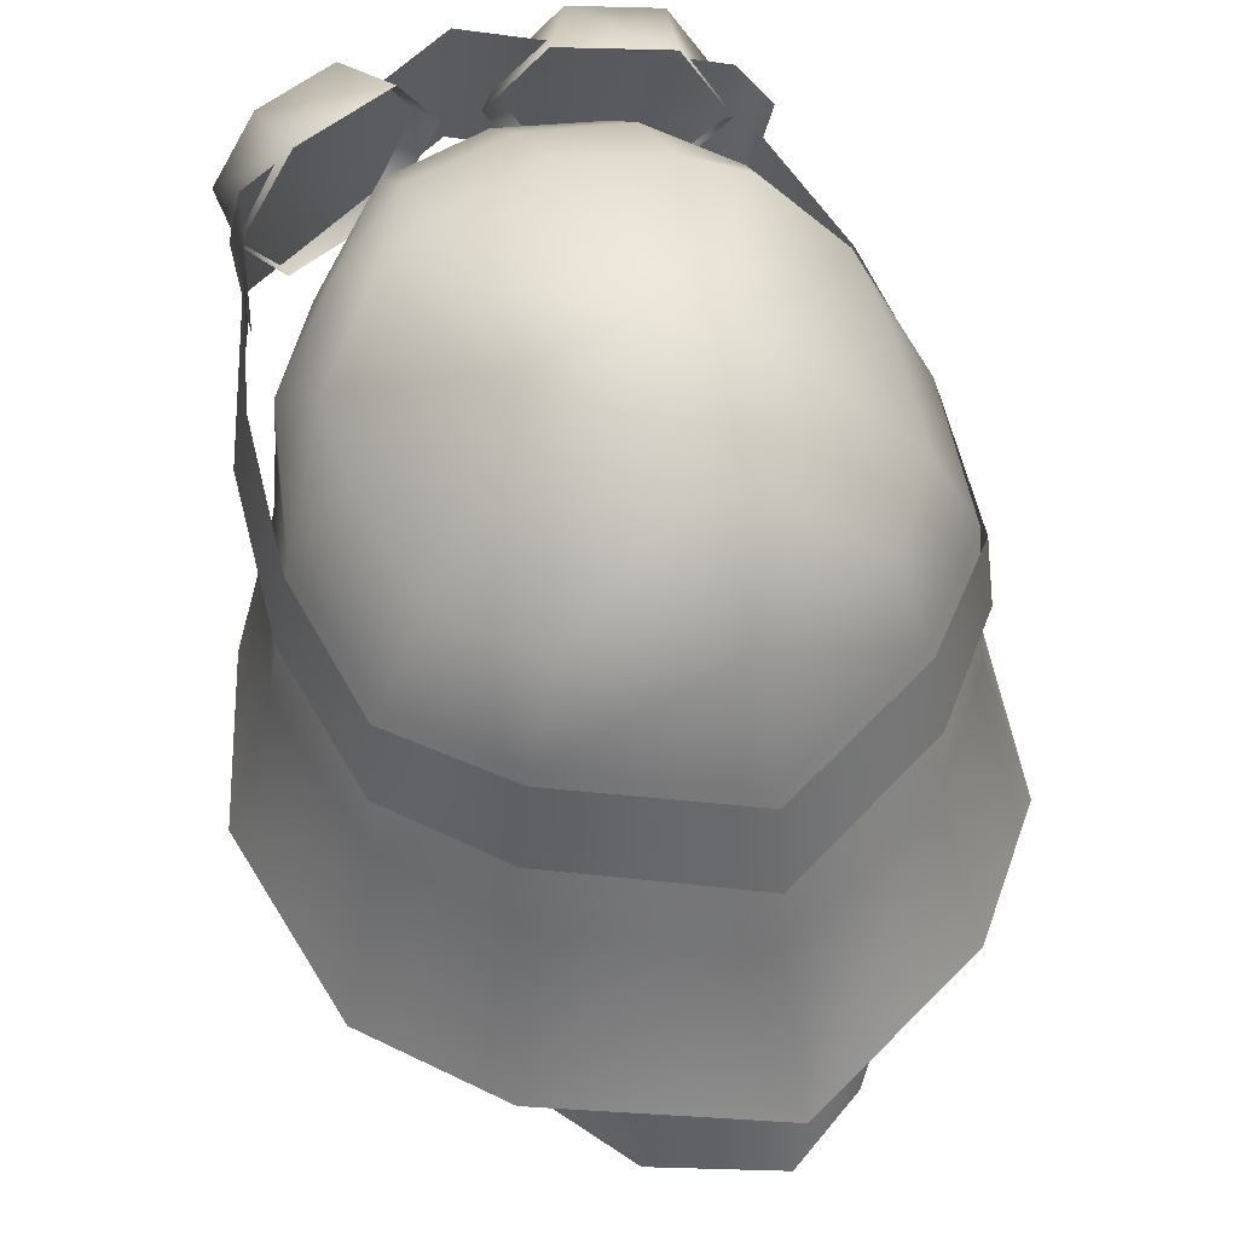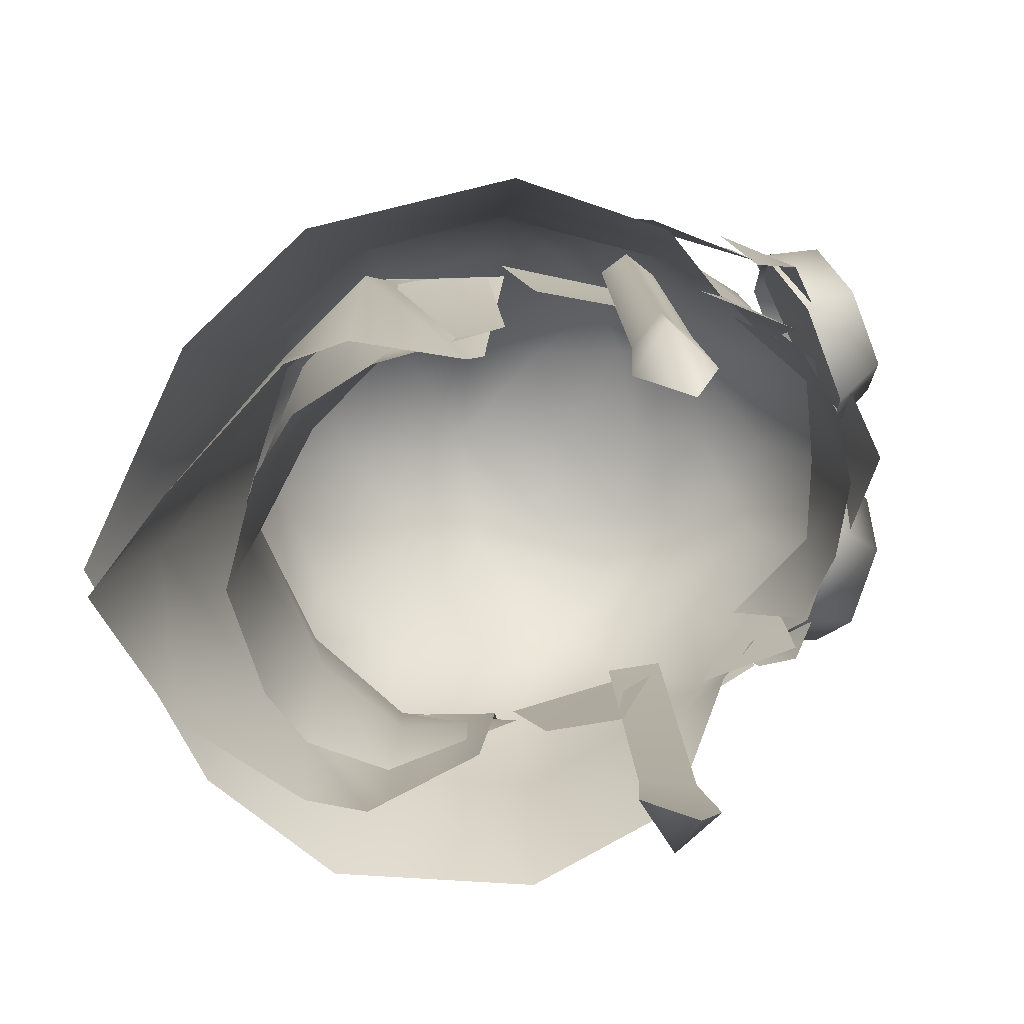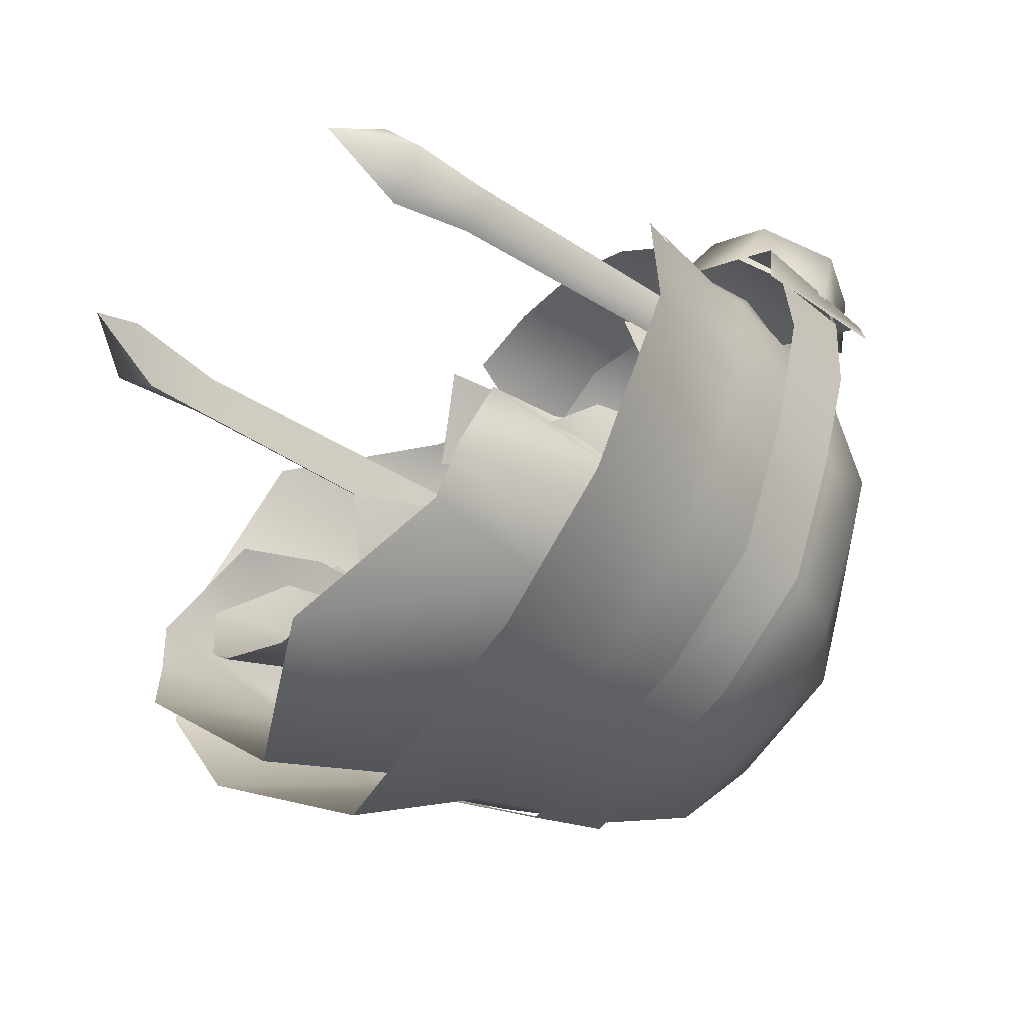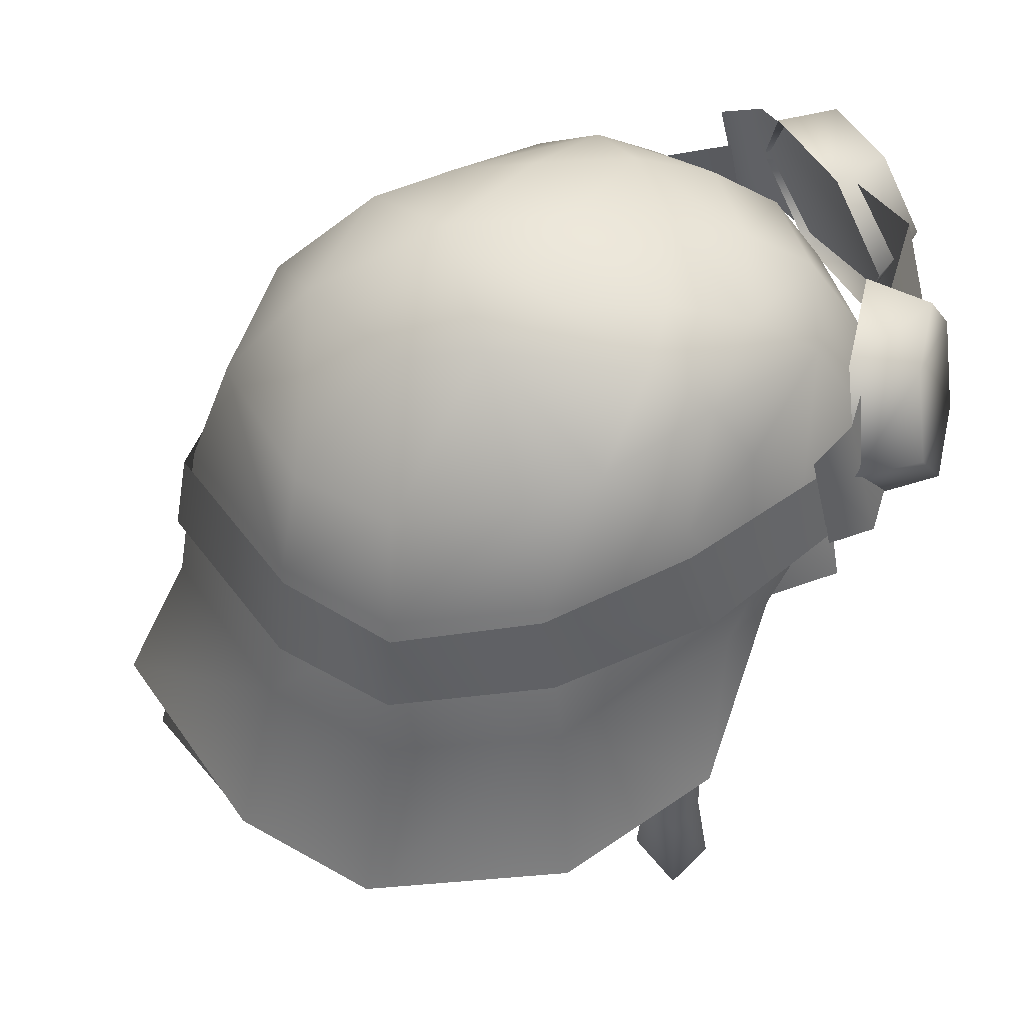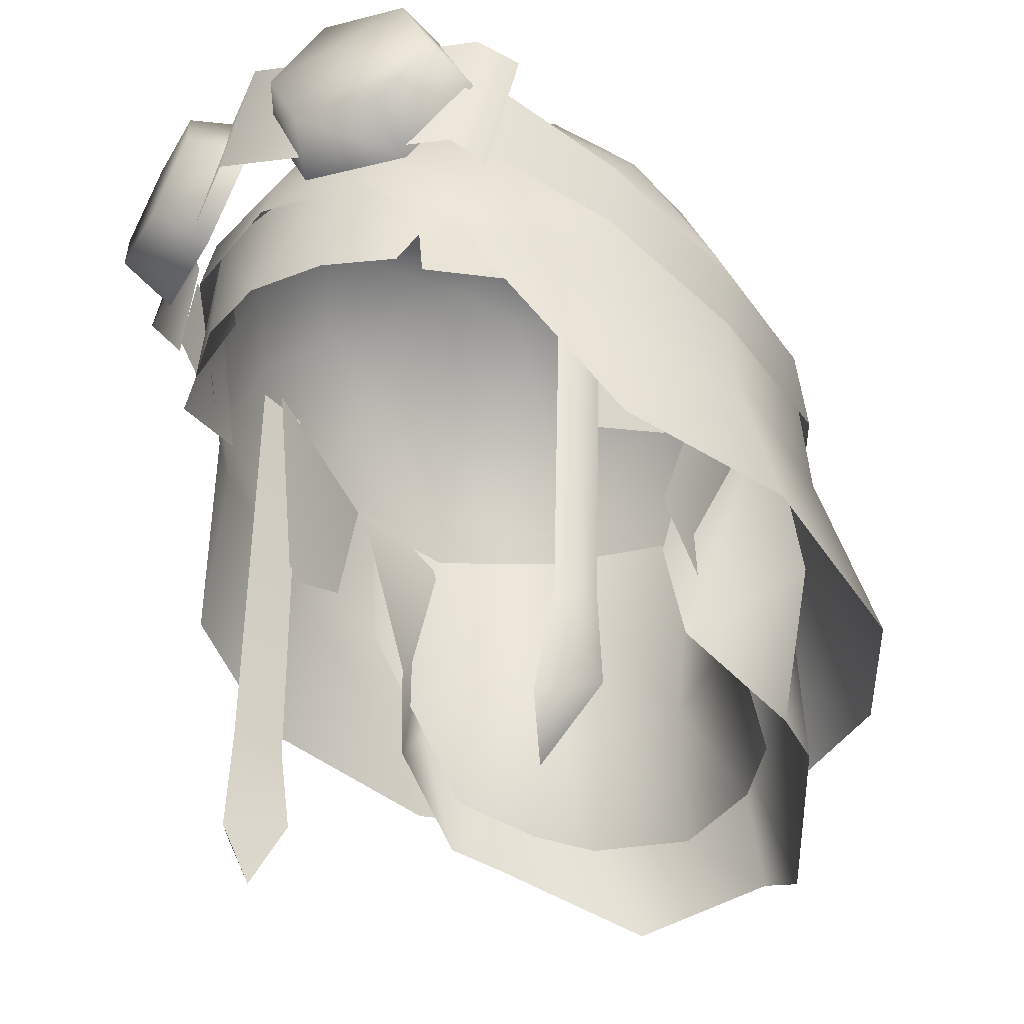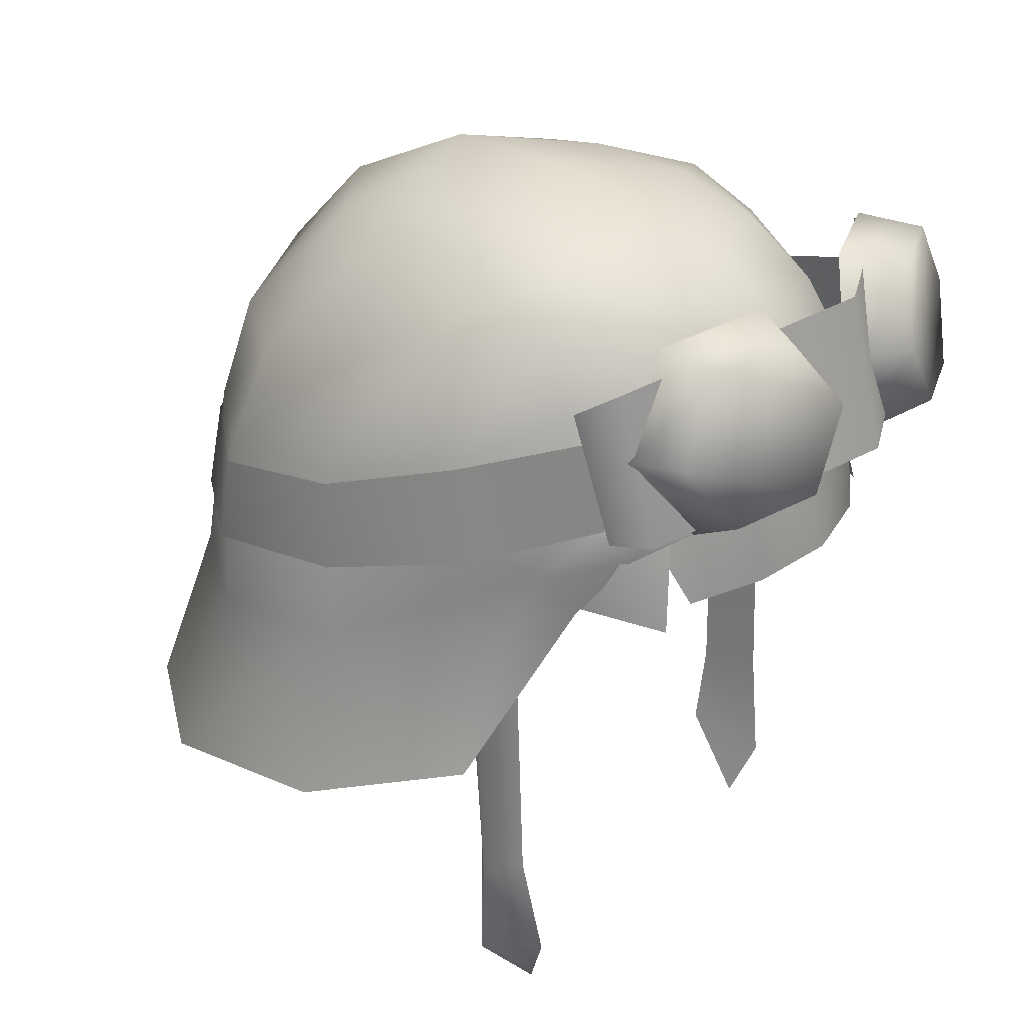
<metadata>
{"format":"obj","ext":"obj","renderer":"f3d","projection":"perspective","resolution":1024,"background":"white","views":[{"elev":47.8,"azim":157.8,"up":"+Y"},{"elev":-76.7,"azim":-88.5,"up":"+Y"},{"elev":-32.5,"azim":48.2,"up":"+Z"},{"elev":48.6,"azim":-96.7,"up":"+Y"},{"elev":-30.6,"azim":43.9,"up":"+Y"},{"elev":31.5,"azim":-53.9,"up":"+Y"}]}
</metadata>
<code>
g mesh00
v -8.485 41.57 3.624
v -6.555 39.25 4.318
v -7.043 41.26 5.099
v -8.256 44.65 3.57
v -7.405 44.85 4.556
v 5.869 55.21 8.917
v 6.567 58.53 6.676
v 4.832 59.4 8.329
v -7.945 55.57 -5.548
v -6.205 49.33 -2.049
v -7.873 56.3 -1.368
v -6.771 41.88 2.521
v -7.133 44.64 2.649
v -7.133 44.64 2.649
v -7.405 44.85 4.556
v -6.771 41.88 2.521
v -7.043 41.26 5.099
v -6.555 39.25 4.318
v 8.256 44.65 3.57
v 7.405 44.85 4.556
v 8.485 41.57 3.624
v 7.043 41.26 5.099
v 7.133 44.64 2.649
v 6.771 41.88 2.521
v 6.555 39.25 4.318
v 7.405 44.85 4.556
v 7.133 44.64 2.649
v 7.043 41.26 5.099
v 6.771 41.88 2.521
v 6.555 39.25 4.318
v 0 56.2 11.03
v 2.745 56.12 10.46
v 3.053 60.24 9.877
v 4.977 55.92 9.212
v 5.721 59.61 7.013
v -3.053 60.24 9.877
v -5.721 59.61 7.013
v -4.977 55.92 9.212
v 0 60.3 10.08
v -2.745 56.12 10.46
v 7.256 55.8 5.553
v -7.256 55.8 5.553
v -5.869 55.21 8.917
v -6.567 58.53 6.676
v -4.832 59.4 8.329
v -7.415 51.65 2.423
v -6.688 58.44 3.875
v -7.883 52.37 -0.2811
v -8.244 56.45 -1.473
v -7.116 43.58 -8.165
v -7.719 43.99 -6.184
v -6.412 48.54 -8.669
v -9.037 48.98 -5.866
v -6.64 46.27 -2.553
v -9.037 48.98 -5.866
v -7.719 43.99 -6.184
v 8.799 55.87 -1.995
v 6.205 49.33 -2.049
v 8.188 55.57 -5.548
v 6.64 46.27 -2.553
v 9.168 48.98 -5.866
v 7.719 43.99 -6.184
v 7.281 51.65 2.423
v 7.9 52.37 -0.2811
v 7.477 58.22 3.875
v 8.432 56.45 -1.473
v 8.188 55.57 -5.548
v 9.168 48.98 -5.866
v 6.412 48.54 -8.669
v 7.719 43.99 -6.184
v -5.358 44.39 -8.044
v -6.732 45.33 -5.532
v -4.009 48.67 -7.807
v -6.407 49.33 -5.265
v 6.778 45.33 -5.532
v 4.142 48.67 -7.807
v 6.606 49.33 -5.265
v 8.188 55.8 -5.548
v -7.873 55.85 -1.943
v -7.945 55.8 -5.548
v -6.954 50.65 -1.341
v -6.407 49.33 -5.265
v -6.732 45.33 -5.532
v 6.778 45.33 -5.532
v 6.606 49.33 -5.265
v 6.911 50.65 -1.341
v 8.188 55.8 -5.548
v 8.799 55.87 -1.995
v 7.116 43.58 -8.165
v 3.559 41.11 -11.77
v 0 48.83 -13.08
v 0 42.89 -14.58
v -3.559 41.11 -11.77
v -7.945 55.57 -5.548
v -4.904 55.41 -9.175
v 0 55.81 -10.92
v 5.233 55.41 -9.175
v 5.446 44.39 -8.044
v 3.559 43.67 -9.256
v 0 48.36 -10.06
v 0 43.31 -10.29
v -3.559 43.67 -9.256
v -7.945 55.8 -5.548
v -4.904 55.81 -8.644
v 0 55.81 -10.92
v 5.233 55.81 -8.644
f 1 2 3
f 4 3 5
f 6 7 8
f 9 10 11
f 2 1 12
f 3 4 1
f 1 4 13
f 1 13 12
f 14 15 16
f 16 15 17
f 16 17 18
f 19 20 21
f 21 20 22
f 23 19 24
f 24 19 21
f 24 21 25
f 25 21 22
f 26 27 28
f 28 27 29
f 28 29 30
f 31 32 33
f 33 32 34
f 33 34 35
f 36 37 38
f 33 39 31
f 31 39 36
f 31 36 40
f 40 36 38
f 7 6 41
f 42 43 44
f 44 43 45
f 46 47 48
f 48 47 49
f 50 51 52
f 52 51 53
f 10 9 54
f 54 9 55
f 54 55 56
f 57 58 59
f 59 58 60
f 59 60 61
f 61 60 62
f 63 64 65
f 65 64 66
f 67 68 69
f 69 68 70
f 71 72 73
f 73 72 74
f 75 76 77
f 77 76 78
f 79 80 81
f 81 80 82
f 81 82 83
f 84 85 86
f 86 85 87
f 86 87 88
f 70 89 69
f 69 89 90
f 69 90 91
f 91 90 92
f 91 92 52
f 52 92 93
f 52 93 50
f 53 94 52
f 52 94 95
f 52 95 91
f 91 95 96
f 91 96 69
f 69 96 97
f 69 97 67
f 75 98 76
f 76 98 99
f 76 99 100
f 100 99 101
f 100 101 73
f 73 101 102
f 73 102 71
f 74 103 73
f 73 103 104
f 73 104 100
f 100 104 105
f 100 105 76
f 76 105 106
f 76 106 78
v -8.256 58.56 3.1
v -7.405 44.85 4.556
v -7.405 58.77 4.087
v 8.256 44.65 3.57
v 7.405 58.77 4.087
v 7.405 44.85 4.556
v -7.079 55.51 6.301
v -7.914 56.99 5.552
v -8.296 55.24 4.811
v 0 57.39 -12.03
v 0.003338 61.27 -10.61
v 5.651 57.72 -9.376
v -8.741 58.22 -6.2
v -9.329 52.42 -6.393
v -10.45 53.77 -0.9118
v 10.45 53.77 -0.9132
v 9.61 59.26 -1.354
v 7.914 56.99 5.552
v 7.079 55.51 6.301
v 8.296 55.24 4.81
v -10.45 53.77 -0.9118
v -12.15 48.44 -0.8591
v -10.12 50.19 4.179
v -7.405 44.85 4.556
v -7.133 44.64 2.649
v -7.405 58.77 4.087
v -7.593 58.56 2.179
v -8.256 44.65 3.57
v -7.593 58.56 2.179
v -7.133 44.64 2.649
v 7.405 58.77 4.087
v 7.593 58.56 2.179
v 7.405 44.85 4.556
v 7.133 44.64 2.649
v 8.256 58.56 3.1
v 7.133 44.64 2.649
v 7.593 58.56 2.179
v 0 60.38 12.69
v 7.509 59.26 9.364
v 7.509 64.11 8.155
v 7.683 58.96 7.92
v 8.233 63.5 6.934
v -6.394 60.24 11.59
v -3.609 60.43 12.6
v -7.724 62.47 10.52
v -2.154 62.84 12.52
v -6.269 64.89 10.44
v -3.484 65.08 11.44
v 6.395 60.24 11.59
v 7.725 62.47 10.52
v 3.61 60.43 12.6
v 6.27 64.89 10.44
v 2.155 62.84 12.52
v 3.485 65.08 11.44
v -6.127 57.42 7.666
v -3.508 63.41 7.989
v -6.389 61.9 5.514
v -6.687 58.69 7.16
v -9.61 59.26 -1.354
v -5.652 57.72 -9.376
v 3.507 63.41 7.989
v 0 65.36 6.182
v 0 63.84 8.444
v -3.47 65 5.751
v -3.508 63.41 7.989
v -6.071 63.86 4.191
v -3.729 60.65 9.688
v 0.002596 60.95 10.27
v 0 63.84 8.444
v 3.507 63.41 7.989
v -7.079 55.51 6.301
v -8.296 55.24 4.811
v -8.373 60.86 3.217
v -0.01484 66.77 -3.383
v -3.75 64.84 -5.362
v -4.207 65.32 -2.702
v -7.191 61.21 -5.879
v -7.83 62.24 -1.836
v 9.04 57.68 -6.2
v 9.739 58.81 -1.368
v 10.17 56.04 -1.137
v 9.174 60.65 3.223
v 9.565 57.84 4.028
v 7.811 62.33 7.267
v 7.79 59.46 7.815
v 0 65.23 11.48
v -7.508 64.11 8.155
v -7.508 59.26 9.364
v -8.216 63.36 6.924
v -7.683 58.96 7.92
v -6.017 51.84 -10.15
v -5.652 57.72 -9.376
v 0.004451 51.62 -12.99
v 0 57.39 -12.03
v 5.651 57.72 -9.376
v 8.741 58.22 -6.2
v 9.328 52.42 -6.393
v 6.02 51.84 -10.15
v 4.208 65.32 -2.702
v 3.75 64.84 -5.362
v 0.007047 64.48 -7.741
v -4.836 61.08 -8.679
v 4.836 61.08 -8.679
v 7.191 61.21 -5.879
v 8.741 58.22 -6.2
v 7.83 62.24 -1.836
v 9.61 59.26 -1.354
v -0.002596 66.33 3.68
v -3.438 65.9 3.102
v -5.524 65.21 2.233
v -7.721 63.14 0.585
v 3.331 66.1 -0.1673
v 5.525 65.21 2.233
v 7.722 63.14 0.585
v 6.071 63.86 4.191
v 8.373 60.86 3.217
v -3.331 66.1 -0.1673
v -0.005564 66.79 0.5388
v 3.447 65.9 3.102
v 3.47 65 5.751
v 8.373 60.86 3.217
v 6.389 61.9 5.514
v 6.686 58.69 7.16
v 3.729 60.65 9.688
v 9.355 54.88 -6.393
v 6.261 54.39 -9.703
v 5.877 57.26 -9.376
v 0.004451 54.06 -12.9
v 0 57.03 -12.39
v -6.257 54.39 -9.703
v -5.878 57.26 -9.376
v -9.356 54.88 -6.393
v -9.04 57.68 -6.2
v -10.17 56.04 -1.137
v -9.739 58.81 -1.452
v -9.565 57.84 4.028
v -9.175 60.65 3.181
v -7.79 59.46 7.815
v -7.811 62.33 7.267
v -5.802 64.99 8.348
v -7.625 61.96 8.444
v -5.959 59.16 9.793
v -2.469 59.39 11.05
v -0.6454 62.42 10.95
v -2.312 65.22 9.603
v 0.6461 62.42 10.95
v 2.312 65.22 9.603
v 5.803 64.99 8.348
v 7.626 61.96 8.444
v 5.959 59.16 9.793
v 2.47 59.39 11.05
v 6.127 57.42 7.666
v 4.075 58.97 10.03
v 0.003338 59.54 10.81
v -4.075 58.97 10.03
v -10.9 46.74 -7.556
v -9.329 52.42 -6.393
v -7.287 46.27 -11.6
v -6.017 51.84 -10.15
v 0.008902 46.39 -15.27
v 0.004451 51.62 -12.99
v 7.298 46.27 -11.6
v 6.02 51.84 -10.15
v 10.89 46.74 -7.556
v 9.328 52.42 -6.393
v 12.15 48.44 -0.8591
v 10.45 53.77 -0.9132
v 10.12 50.19 4.179
v 8.296 55.24 4.81
v 7.079 55.51 6.301
v 6.389 61.9 5.514
v -8.741 58.22 -6.2
v -9.61 59.26 -1.354
v -8.373 60.86 3.217
v -6.389 61.9 5.514
f 107 108 109
f 110 111 112
f 113 114 115
f 116 117 118
f 119 120 121
f 122 123 124
f 124 125 126
f 127 128 129
f 124 126 122
f 130 131 132
f 132 131 133
f 108 107 134
f 134 107 135
f 134 135 136
f 137 138 139
f 139 138 140
f 111 110 141
f 141 110 142
f 141 142 143
f 144 145 146
f 146 145 147
f 146 147 148
f 149 150 151
f 151 150 152
f 151 152 153
f 153 152 154
f 155 156 157
f 157 156 158
f 157 158 159
f 159 158 160
f 114 113 161
f 162 163 164
f 119 121 165
f 117 116 166
f 167 168 169
f 169 168 170
f 169 170 171
f 171 170 172
f 164 173 162
f 162 173 174
f 162 174 175
f 175 174 176
f 177 178 129
f 129 178 127
f 179 165 114
f 114 165 121
f 114 121 115
f 180 181 182
f 182 181 183
f 182 183 184
f 185 186 187
f 187 186 188
f 187 188 189
f 189 188 190
f 189 190 191
f 146 192 144
f 144 192 193
f 144 193 194
f 194 193 195
f 194 195 196
f 120 119 197
f 197 119 198
f 197 198 199
f 199 198 200
f 199 200 201
f 123 122 202
f 202 122 203
f 202 203 201
f 201 203 204
f 201 204 199
f 205 206 180
f 180 206 207
f 180 207 181
f 181 207 208
f 181 208 183
f 117 209 118
f 118 209 210
f 118 210 211
f 211 210 212
f 211 212 213
f 168 214 170
f 170 214 215
f 170 215 172
f 172 215 216
f 172 216 217
f 180 218 205
f 205 218 219
f 205 219 220
f 220 219 221
f 220 221 222
f 182 223 180
f 180 223 224
f 180 224 218
f 218 224 225
f 218 225 219
f 219 225 226
f 219 226 221
f 123 227 124
f 124 227 228
f 124 228 229
f 229 228 176
f 229 176 230
f 230 176 174
f 187 231 185
f 185 231 232
f 185 232 233
f 233 232 234
f 233 234 235
f 235 234 236
f 235 236 237
f 237 236 238
f 237 238 239
f 239 238 240
f 239 240 241
f 241 240 242
f 241 242 243
f 243 242 244
f 243 244 245
f 154 246 153
f 153 246 247
f 153 247 151
f 151 247 248
f 151 248 149
f 149 248 249
f 149 249 150
f 150 249 250
f 150 250 152
f 152 250 251
f 152 251 154
f 154 251 246
f 252 160 253
f 253 160 158
f 253 158 254
f 254 158 156
f 254 156 255
f 255 156 155
f 255 155 256
f 256 155 157
f 256 157 257
f 257 157 159
f 257 159 252
f 252 159 160
f 125 124 258
f 258 124 229
f 258 229 259
f 259 229 230
f 259 230 260
f 260 230 174
f 260 174 261
f 261 174 173
f 261 173 161
f 161 173 164
f 161 164 114
f 114 164 163
f 114 163 179
f 128 127 262
f 262 127 263
f 262 263 264
f 264 263 265
f 264 265 266
f 266 265 267
f 266 267 268
f 268 267 269
f 268 269 270
f 270 269 271
f 270 271 272
f 272 271 273
f 272 273 274
f 274 273 275
f 274 275 276
f 184 217 182
f 182 217 216
f 182 216 223
f 223 216 215
f 223 215 224
f 224 215 214
f 224 214 225
f 225 214 168
f 225 168 226
f 226 168 167
f 226 167 221
f 221 167 277
f 221 277 222
f 222 213 220
f 220 213 212
f 220 212 205
f 205 212 210
f 205 210 206
f 206 210 209
f 206 209 207
f 207 209 117
f 207 117 208
f 208 117 166
f 208 166 183
f 183 166 278
f 183 278 184
f 184 278 279
f 184 279 217
f 217 279 280
f 217 280 172
f 172 280 281
f 172 281 171

</code>
